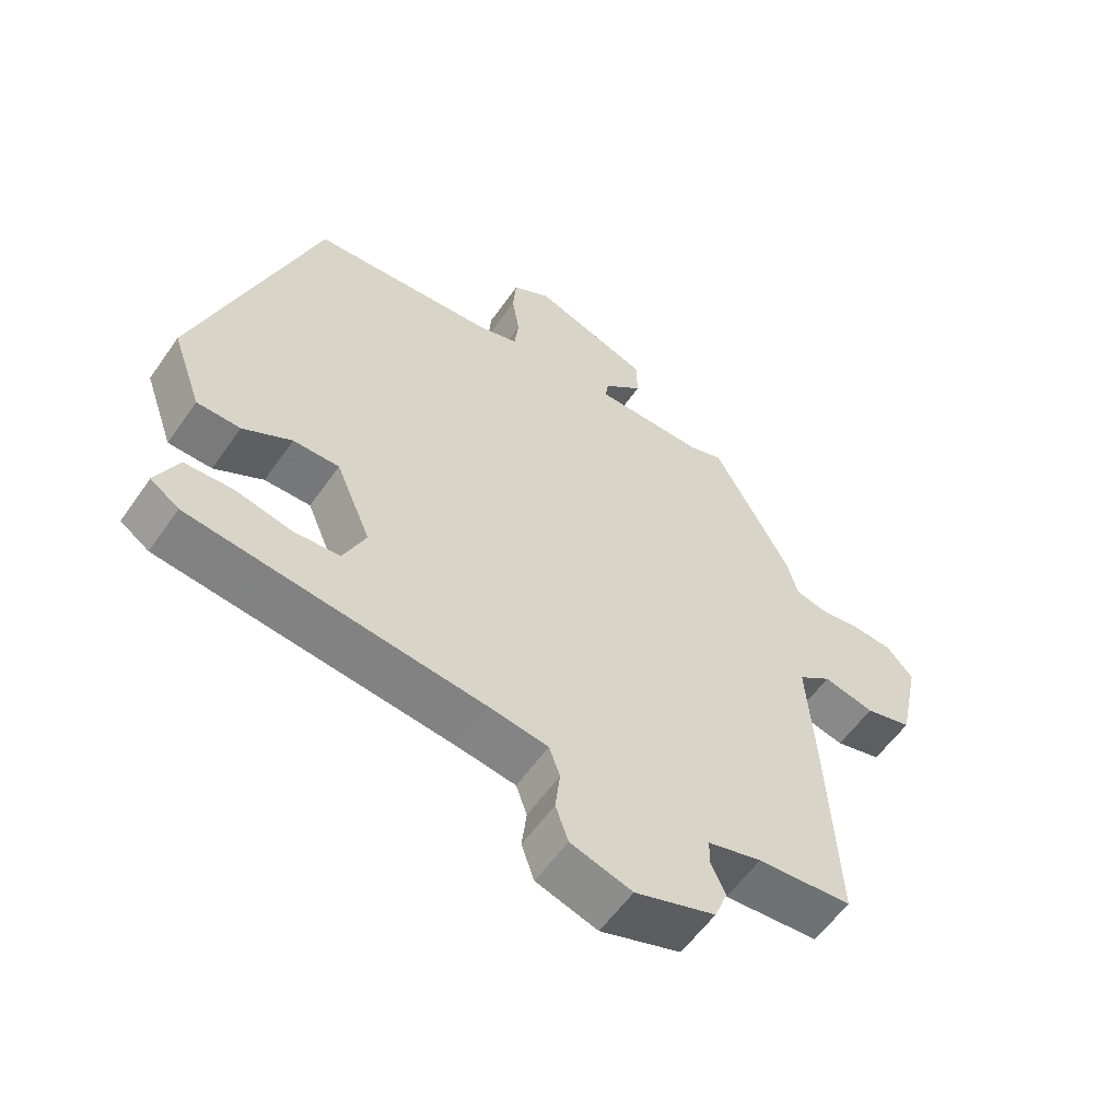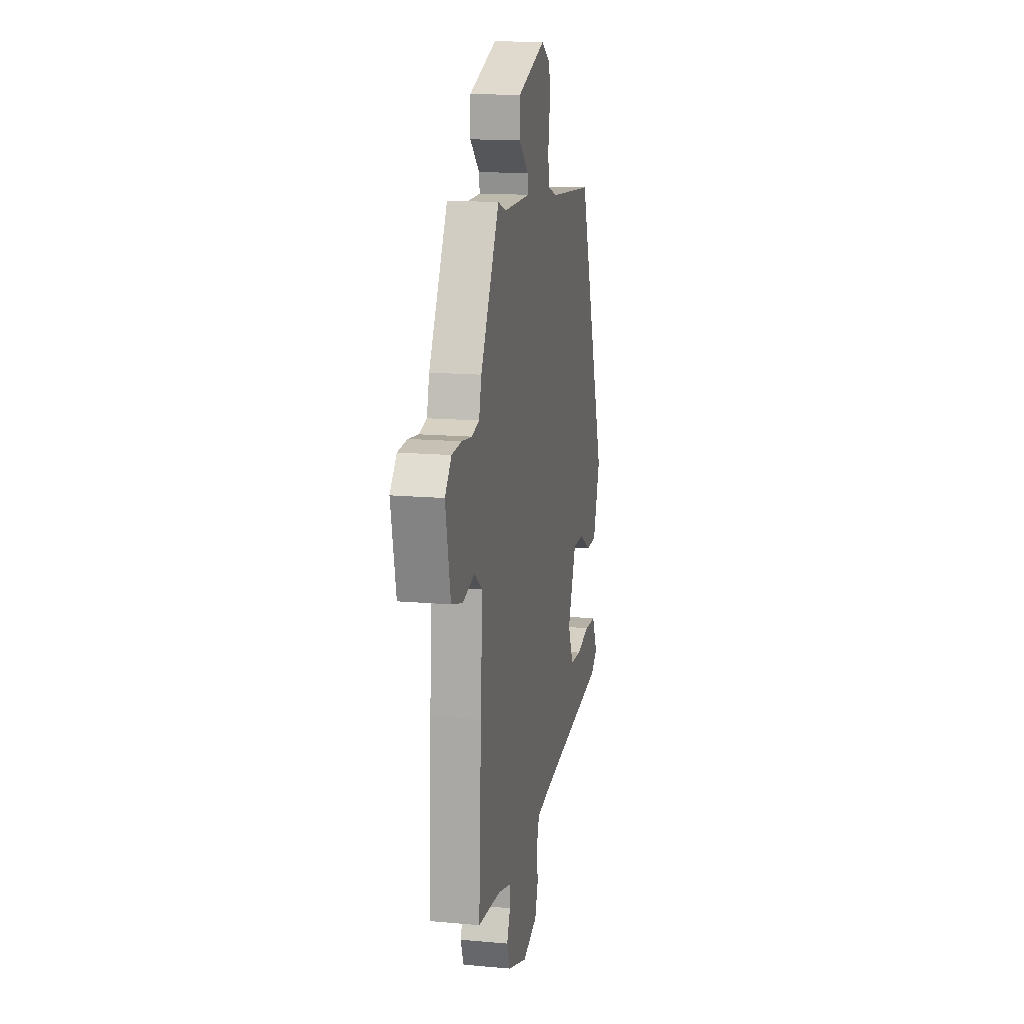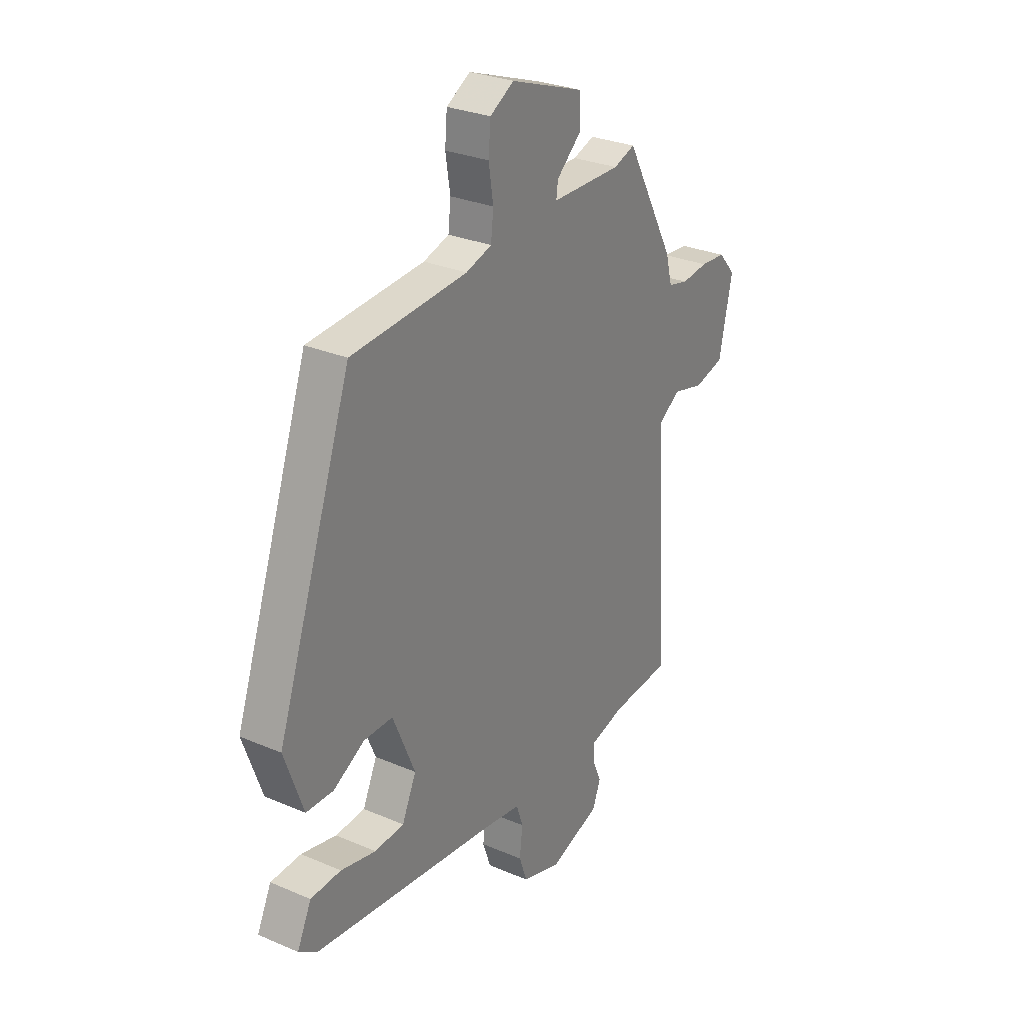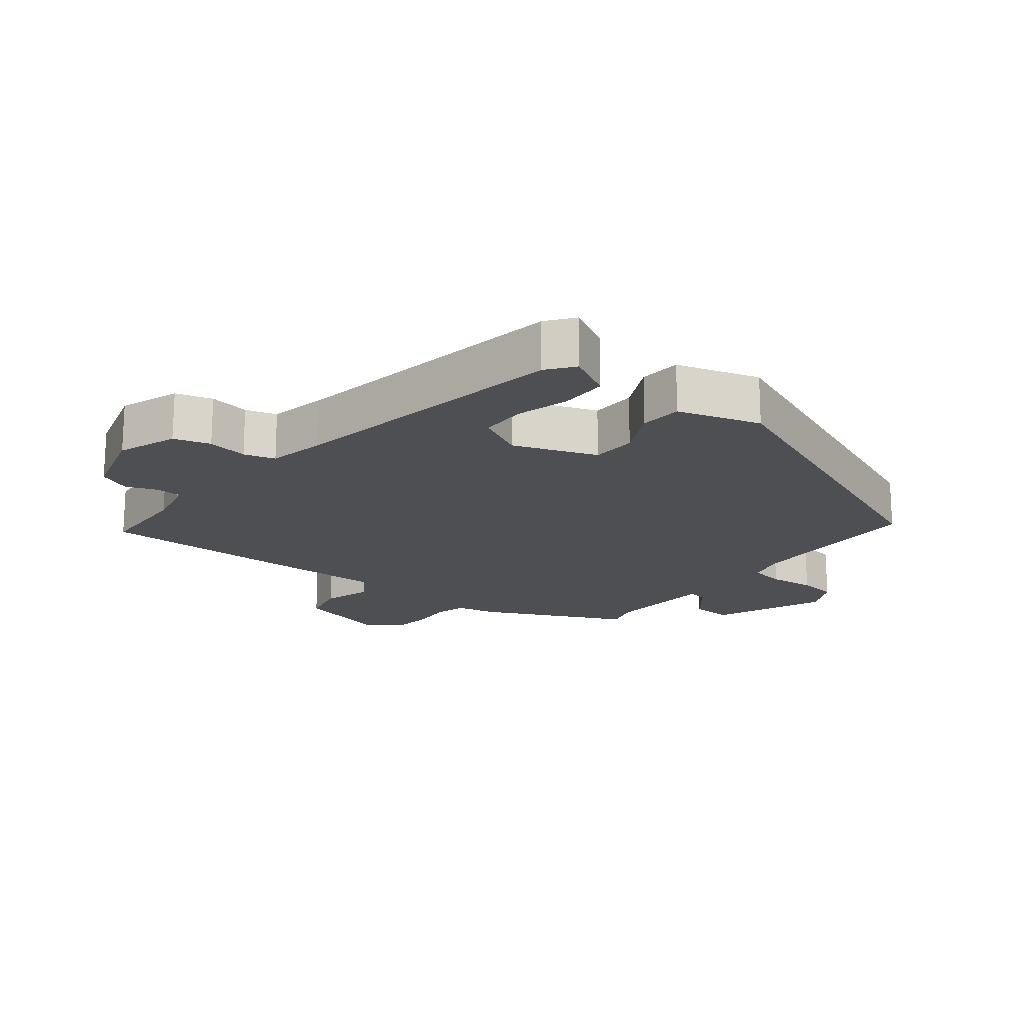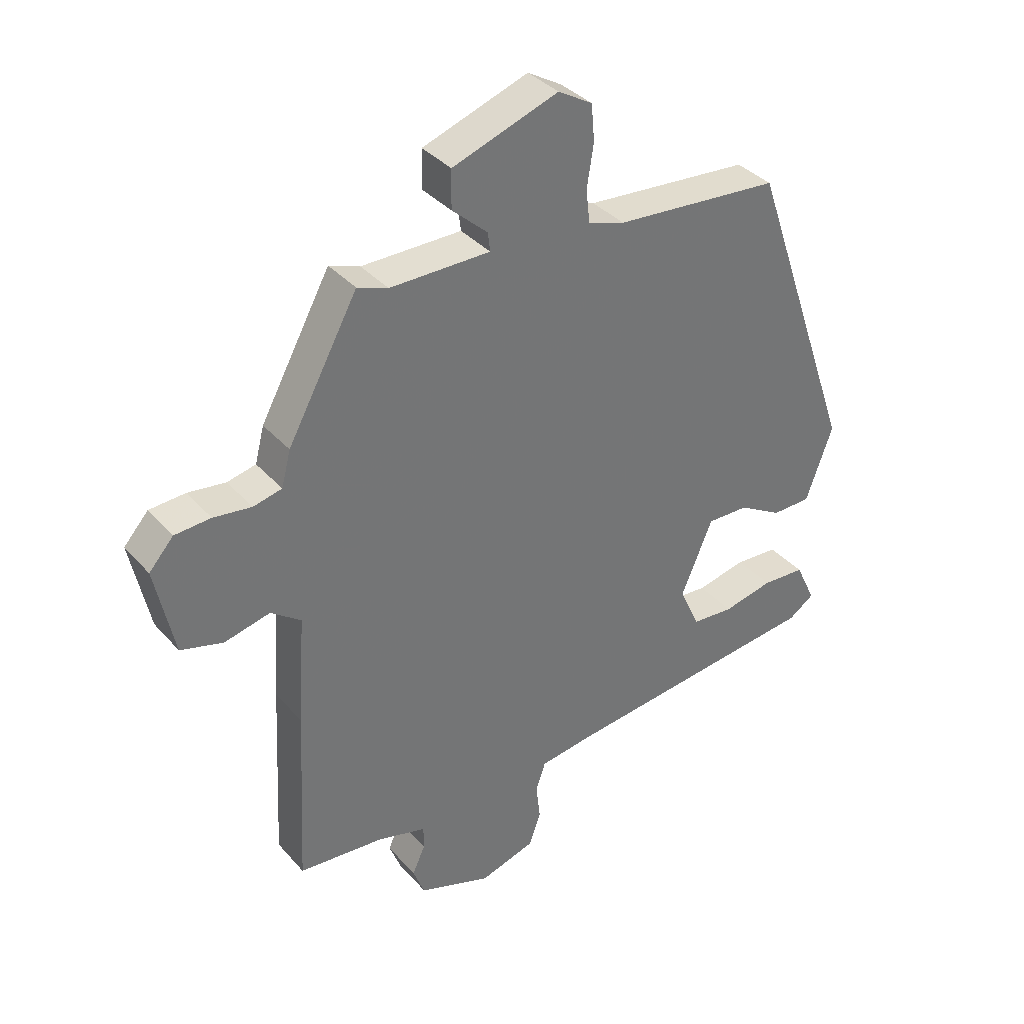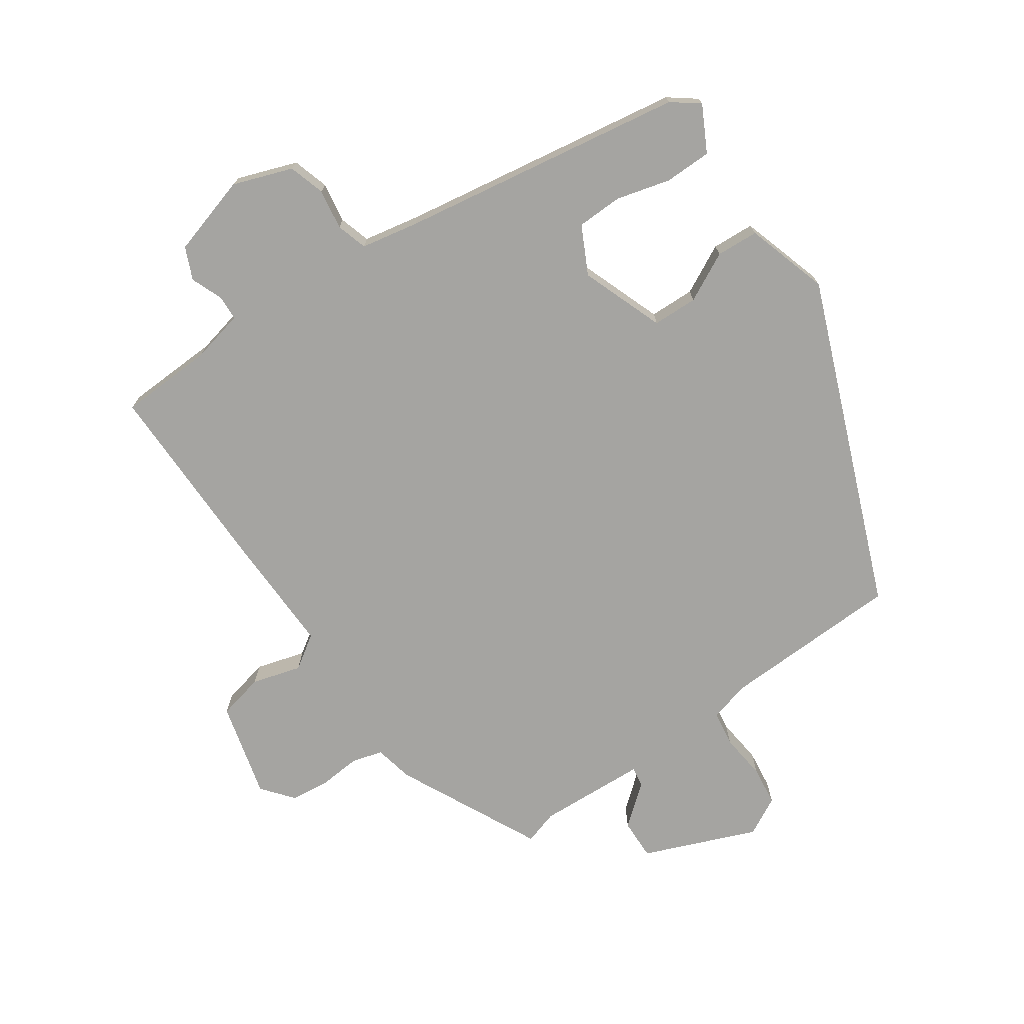
<metadata>
{"format":"obj","ext":"obj","renderer":"f3d","projection":"perspective","resolution":1024,"background":"white","views":[{"elev":-57.7,"azim":-34.6,"up":"+Z"},{"elev":14.8,"azim":101.0,"up":"+Z"},{"elev":28.5,"azim":-57.2,"up":"+Z"},{"elev":-18.2,"azim":-131.2,"up":"+Y"},{"elev":36.0,"azim":144.6,"up":"+Z"},{"elev":-73.3,"azim":-147.9,"up":"+Y"}]}
</metadata>
<code>
v -0.478 0.07 -0.421
v -0.52 0.07 -0.392
v -0.487 0.07 -0.322
v -0.416 0.07 -0.318
v -0.334 0.07 -0.336
v -0.265 0.07 -0.331
v -0.232 0.07 -0.258
v -0.284 0.07 -0.135
v -0.352 0.07 -0.136
v -0.424 0.07 -0.177
v -0.488 0.07 -0.176
v -0.532 0.07 -0.053
v -0.357 0.07 0.449
v -0.086 0.07 0.47
v -0.026 0.07 0.489
v -0.02 0.07 0.543
v -0.031 0.07 0.612
v -0.026 0.07 0.672
v 0.03 0.07 0.705
v 0.203 0.07 0.644
v 0.204 0.07 0.582
v 0.146 0.07 0.53
v 0.142 0.07 0.499
v 0.306 0.07 0.498
v 0.356 0.07 0.516
v 0.471 0.07 0.305
v 0.486 0.07 0.247
v 0.533 0.07 0.236
v 0.595 0.07 0.244
v 0.654 0.07 0.24
v 0.694 0.07 0.195
v 0.663 0.07 0.049
v 0.594 0.07 0.03
v 0.519 0.07 0.048
v 0.47 0.07 0.012
v 0.482 0.07 -0.168
v 0.497 0.07 -0.463
v 0.357 0.07 -0.475
v 0.277 0.07 -0.497
v 0.277 0.07 -0.535
v 0.298 0.07 -0.582
v 0.279 0.07 -0.631
v 0.16 0.07 -0.672
v 0.069 0.07 -0.644
v 0.05 0.07 -0.59
v 0.057 0.07 -0.529
v 0.041 0.07 -0.483
v -0.047 0.07 -0.47
v -0.478 0 -0.421
v -0.52 0 -0.392
v -0.487 0 -0.322
v -0.416 0 -0.318
v -0.334 0 -0.336
v -0.265 0 -0.331
v -0.232 0 -0.258
v -0.284 0 -0.135
v -0.352 0 -0.136
v -0.424 0 -0.177
v -0.488 0 -0.176
v -0.532 0 -0.053
v -0.357 0 0.449
v -0.086 0 0.47
v -0.026 0 0.489
v -0.02 0 0.543
v -0.031 0 0.612
v -0.026 0 0.672
v 0.03 0 0.705
v 0.203 0 0.644
v 0.204 0 0.582
v 0.146 0 0.53
v 0.142 0 0.499
v 0.306 0 0.498
v 0.356 0 0.516
v 0.471 0 0.305
v 0.486 0 0.247
v 0.533 0 0.236
v 0.595 0 0.244
v 0.654 0 0.24
v 0.694 0 0.195
v 0.663 0 0.049
v 0.594 0 0.03
v 0.519 0 0.048
v 0.47 0 0.012
v 0.482 0 -0.168
v 0.497 0 -0.463
v 0.357 0 -0.475
v 0.277 0 -0.497
v 0.277 0 -0.535
v 0.298 0 -0.582
v 0.279 0 -0.631
v 0.16 0 -0.672
v 0.069 0 -0.644
v 0.05 0 -0.59
v 0.057 0 -0.529
v 0.041 0 -0.483
v -0.047 0 -0.47
f 43 44 45 46
f 43 46 47
f 40 41 42 43
f 39 40 43 47
f 38 39 47 48
f 35 36 37 38
f 31 32 33 34
f 31 34 35
f 28 29 30 31
f 27 28 31 35
f 24 25 26 27
f 23 24 27 35
f 19 20 21 22
f 19 22 23
f 16 17 18 19
f 15 16 19 23
f 14 15 23 35
f 9 10 11 12
f 8 9 12 13
f 7 8 13 14
f 2 3 4 5
f 2 5 6
f 1 2 6
f 48 1 6
f 38 48 6 7
f 7 14 35 38
f 94 93 92 91
f 95 94 91
f 91 90 89 88
f 95 91 88 87
f 96 95 87 86
f 86 85 84 83
f 82 81 80 79
f 83 82 79
f 79 78 77 76
f 83 79 76 75
f 75 74 73 72
f 83 75 72 71
f 70 69 68 67
f 71 70 67
f 67 66 65 64
f 71 67 64 63
f 83 71 63 62
f 60 59 58 57
f 61 60 57 56
f 62 61 56 55
f 53 52 51 50
f 54 53 50
f 54 50 49
f 54 49 96
f 55 54 96 86
f 86 83 62 55
f 1 49 50 2
f 2 50 51 3
f 3 51 52 4
f 4 52 53 5
f 5 53 54 6
f 6 54 55 7
f 7 55 56 8
f 8 56 57 9
f 9 57 58 10
f 10 58 59 11
f 11 59 60 12
f 12 60 61 13
f 13 61 62 14
f 14 62 63 15
f 15 63 64 16
f 16 64 65 17
f 17 65 66 18
f 18 66 67 19
f 19 67 68 20
f 20 68 69 21
f 21 69 70 22
f 22 70 71 23
f 23 71 72 24
f 24 72 73 25
f 25 73 74 26
f 26 74 75 27
f 27 75 76 28
f 28 76 77 29
f 29 77 78 30
f 30 78 79 31
f 31 79 80 32
f 32 80 81 33
f 33 81 82 34
f 34 82 83 35
f 35 83 84 36
f 36 84 85 37
f 37 85 86 38
f 38 86 87 39
f 39 87 88 40
f 40 88 89 41
f 41 89 90 42
f 42 90 91 43
f 43 91 92 44
f 44 92 93 45
f 45 93 94 46
f 46 94 95 47
f 47 95 96 48
f 48 96 49 1

</code>
